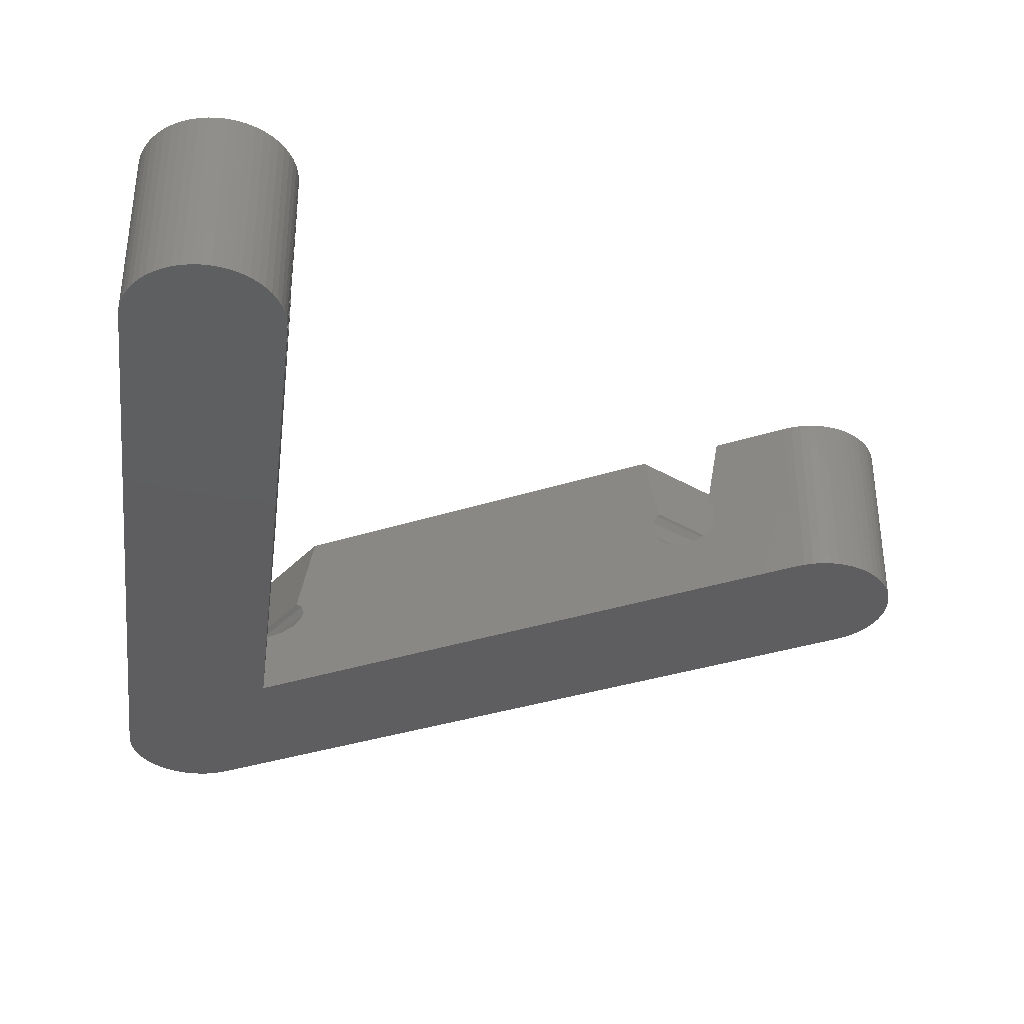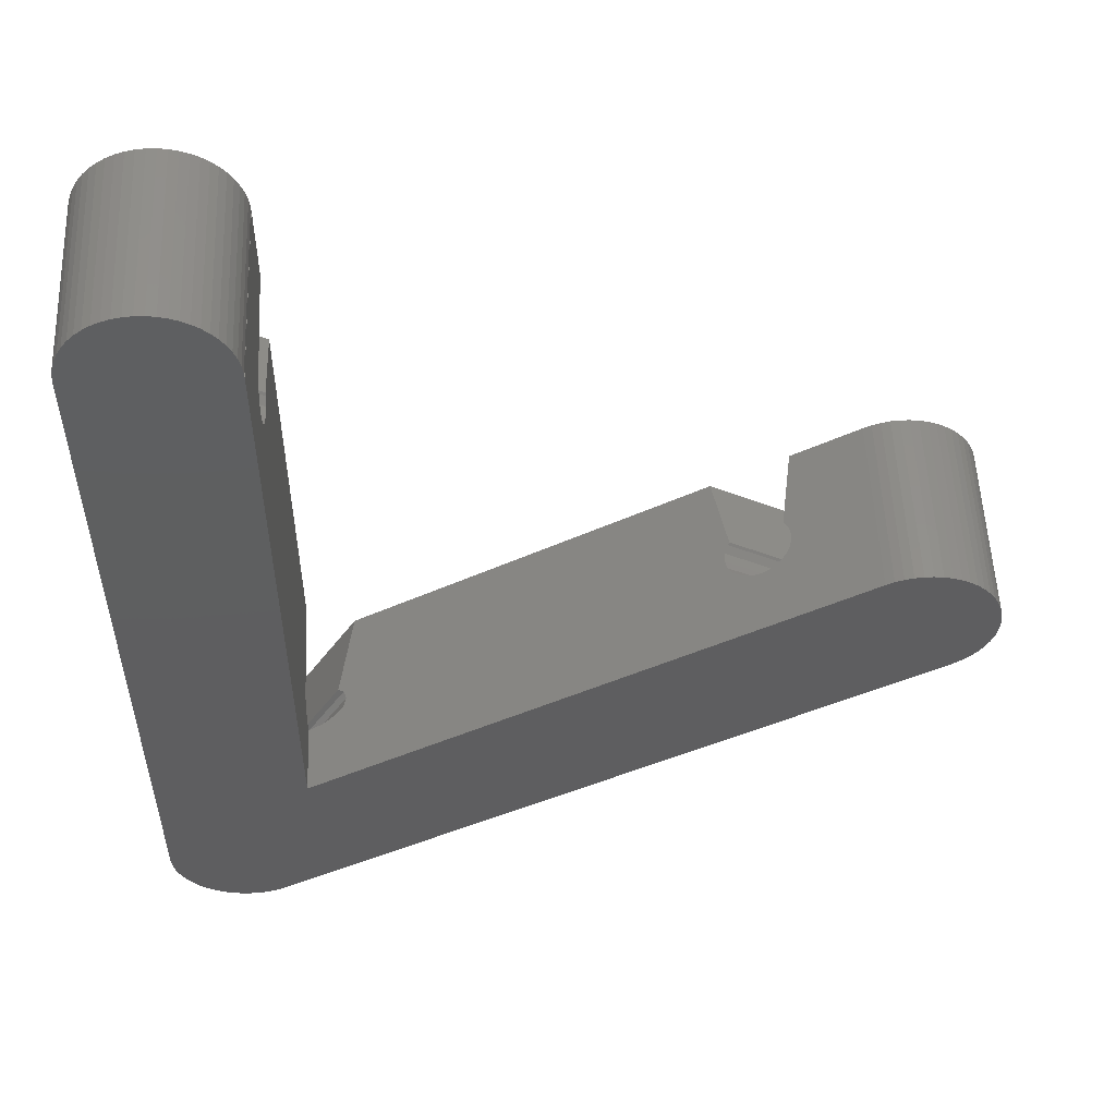
<metadata>
{"format":"stl","ext":"stl","renderer":"f3d","projection":"perspective","resolution":1024,"background":"white","views":[{"elev":-36.0,"azim":172.8,"up":"+Z"},{"elev":53.6,"azim":177.6,"up":"+Y"}]}
</metadata>
<code>
# stl→obj: 385 verts, 766 faces
v 0.07408 -2.499 0
v 0.197 -2.488 6
v 0.07408 -2.499 6
v 0.197 -2.488 0
v 0.3445 -2.475 0
v 0.3691 -2.473 6
v 0.3445 -2.475 6
v 0.3691 -2.473 0
v 1.877 -1.65 5.169
v 1.894 -1.632 0
v 1.894 -1.632 5.36
v 1.877 -1.65 0
v 1.687 -1.845 2.483
v 1.773 -1.756 0
v 1.773 -1.756 2.66
v 1.687 -1.845 0
v 1.773 -1.756 4.03
v 1.721 -1.81 3.448
v 1.773 -1.756 3.34
v 0.382 -2.47 6
v 0.3202 -2.479 6
v -1.226 -2.174 6
v 0.04937 -2.498 6
v -0.09861 -2.494 6
v 0.0247 -2.5 6
v -0.3928 -2.465 6
v -0.2464 -2.486 6
v -0.222 -2.49 6
v -0.2711 -2.485 6
v -0.6816 -2.401 6
v -0.5388 -2.44 6
v -0.5149 -2.446 6
v -0.5632 -2.436 6
v -0.9608 -2.303 6
v -0.8236 -2.359 6
v -0.8007 -2.368 6
v -0.8473 -2.352 6
v -1.097 -2.245 6
v -1.075 -2.257 6
v -1.12 -2.235 6
v -1.248 -2.162 6
v -4.066 5.234 6
v -1.25 -2.165 6
v -20.79 9.117 6
v -15.79 12 6
v -23.18 10.53 6
v -20.4 14.67 6
v -20.67 14.8 6
v -20.94 14.9 6
v -21.23 14.96 6
v -21.53 15 6
v -21.82 14.99 6
v -22.12 14.96 6
v -22.4 14.88 6
v -22.68 14.78 6
v -22.94 14.64 6
v -18.21 13.4 6
v -23.19 14.47 6
v -23.41 14.28 6
v -23.48 10.79 6
v -23.26 10.59 6
v -23.61 14.06 6
v -23.67 11.02 6
v -23.78 13.81 6
v -23.83 11.27 6
v -23.92 13.55 6
v -23.96 11.54 6
v -24.03 13.28 6
v -24.06 11.82 6
v -24.1 12.99 6
v -24.12 12.11 6
v -24.14 12.7 6
v -24.15 12.4 6
v -2.5 6.138 6
v 2.5 0 6
v 2.5 22.56 6
v 1.946 -1.563 6
v 2.499 -0.02469 6
v 2.49 -0.1724 6
v 1.969 -1.534 6
v 2.478 -0.32 6
v 2.482 -0.2957 6
v 2.452 -0.4657 6
v 2.476 -0.3447 6
v 2.423 -0.6109 6
v 2.43 -0.5872 6
v 2.38 -0.7524 6
v 2.418 -0.6351 6
v 2.334 -0.8931 6
v 2.344 -0.8705 6
v 2.274 -1.029 6
v 2.326 -0.9166 6
v 2.212 -1.163 6
v 2.224 -1.142 6
v 2.136 -1.29 6
v 2.201 -1.185 6
v 2.059 -1.416 6
v 2.074 -1.397 6
v 2.046 -1.437 6
v -2.5 19.68 6
v 2.5 -0.04939 6
v 2.344 25.87 6
v 2.474 25.34 6
v 2.43 25.59 6
v 2.224 26.14 6
v 2.074 26.4 6
v 1.894 26.63 6
v 1.687 26.84 6
v 1.457 27.03 6
v 1.207 27.19 6
v 0.9396 27.32 6
v 0.659 27.41 6
v 0.3691 27.47 6
v 0.07408 27.5 6
v -0.222 27.49 6
v -0.5149 27.45 6
v -0.8007 27.37 6
v -1.075 27.26 6
v -1.335 27.11 6
v -1.575 26.94 6
v -1.794 26.74 6
v -1.987 26.52 6
v -2.153 26.27 6
v -2.288 26.01 6
v -2.391 25.73 6
v -2.461 25.44 6
v -2.496 25 6
v -2.496 25.15 6
v -2.5 22.47 6
v -2.5 25 6
v 2.482 -0.2957 0
v 2.478 -0.32 0
v 2.452 -0.4657 0
v 2.43 -0.5872 0
v 0.4899 -2.447 5.162
v 0.4899 -2.447 0
v 0.6348 -2.417 0
v 0.659 -2.412 2.626
v 0.6348 -2.417 2.662
v 0.659 -2.412 0
v 0.6348 -2.417 3.338
v 0.659 -2.412 3.848
v 0.6348 -2.417 4.036
v 0.659 -2.412 3.374
v 1.185 -2.2 0
v 1.207 -2.189 2.26
v 1.185 -2.2 2.265
v 1.207 -2.189 0
v 0.9396 -2.317 0
v 0.9918 -2.292 2.307
v 0.9396 -2.317 2.346
v 1.051 -2.264 2.294
v 1.051 -2.264 0
v 2.5 0 0
v 2.499 -0.02469 0
v 2.49 -0.1724 0
v 2.274 -1.029 0
v 2.224 -1.142 0
v 2.344 -0.8705 0
v 2.334 -0.8931 0
v 1.249 -2.163 2.25
v 1.311 -2.123 0
v 1.311 -2.123 2.265
v 1.457 -2.031 0
v 1.437 -2.044 2.294
v 1.437 -2.044 0
v 1.457 -2.031 2.299
v 2.38 -0.7524 0
v 2.423 -0.6109 0
v -0.2464 -2.486 0
v -0.222 -2.49 0
v -0.5149 -2.446 0
v -0.3928 -2.465 0
v -0.8007 -2.368 0
v -0.6816 -2.401 0
v -0.5388 -2.44 0
v 2.5 -0.04939 0
v -1.248 -2.162 0
v -2.5 4.33 0
v 2.5 25 0
v 2.476 -0.3447 0
v -1.226 -2.174 0
v -2.496 25 0
v 2.418 -0.6351 0
v 2.482 25.3 0
v 2.326 -0.9166 0
v 2.212 -1.163 0
v 2.43 25.59 0
v 2.136 -1.29 0
v 2.201 -1.185 0
v 2.059 -1.416 0
v 2.074 -1.397 0
v 2.344 25.87 0
v 1.969 -1.534 0
v 2.046 -1.437 0
v 2.224 26.14 0
v 1.861 -1.669 0
v 1.668 -1.86 0
v 2.074 26.4 0
v 1.553 -1.953 0
v 1.651 -1.878 0
v 1.894 26.63 0
v 1.417 -2.06 0
v 1.687 26.84 0
v 1.163 -2.213 0
v 0.9161 -2.325 0
v 1.457 27.03 0
v 0.7759 -2.372 0
v 0.8936 -2.335 0
v 1.207 27.19 0
v 0.6112 -2.424 0
v 0.9396 27.32 0
v 0.3202 -2.479 0
v 0.04937 -2.498 0
v 0.659 27.41 0
v -0.09861 -2.494 0
v 0.0247 -2.5 0
v 0.3691 27.47 0
v -0.2711 -2.485 0
v 0.07408 27.5 0
v -0.5632 -2.436 0
v -0.8236 -2.359 0
v -0.222 27.49 0
v -0.9608 -2.303 0
v -0.8473 -2.352 0
v -1.097 -2.245 0
v -1.075 -2.257 0
v -0.5149 27.45 0
v -1.12 -2.235 0
v -1.25 -2.165 0
v -0.8007 27.37 0
v -1.075 27.26 0
v -1.335 27.11 0
v -1.575 26.94 0
v -1.794 26.74 0
v -1.987 26.52 0
v -2.153 26.27 0
v -2.288 26.01 0
v -2.391 25.73 0
v -2.461 25.44 0
v -22.9 10.33 0
v -22.9 10.34 0
v -20.4 14.67 0
v -20.67 14.8 0
v -20.94 14.9 0
v -21.23 14.96 0
v -21.53 15 0
v -21.82 14.99 0
v -22.12 14.96 0
v -22.4 14.88 0
v -22.68 14.78 0
v -2.496 25.15 0
v -2.5 25 0
v -22.94 14.64 0
v -23.26 10.59 0
v -23.03 10.41 0
v -23.19 14.47 0
v -23.41 14.28 0
v -23.48 10.79 0
v -23.61 14.06 0
v -23.67 11.02 0
v -23.78 13.81 0
v -23.83 11.27 0
v -23.92 13.55 0
v -23.96 11.54 0
v -24.03 13.28 0
v -24.06 11.82 0
v -24.1 12.99 0
v -24.12 12.11 0
v -24.14 12.7 0
v -24.15 12.4 0
v 1.668 -1.86 2.459
v 1.681 -1.85 2.47
v 1.489 -2.005 2.307
v 1.553 -1.953 2.362
v 0.9161 -2.325 2.362
v 0.7602 -2.377 2.47
v 0.7759 -2.372 2.459
v 0.7073 -2.395 3.448
v 2.482 25.3 5.735
v 2.494 25.11 2.925
v 2.495 25.08 3.223
v 2.5 25 4.146
v 2.5 25 3.412
v 2.498 25.03 2.635
v 2.5 25 2.582
v -2.5 22.22 2.925
v -2.5 22.2 3.223
v -2.5 22.15 2.635
v -2.5 21.98 2.377
v -2.5 21.72 2.174
v -2.5 21.41 2.044
v -2.5 21.07 2
v -2.5 20.73 2.044
v -2.5 19.95 3.223
v -2.5 5.83 3
v -2.5 19.92 2.925
v -2.5 20 2.635
v -2.5 5.716 2.713
v -2.5 20.17 2.377
v -2.5 20.42 2.174
v -2.5 5.391 2.47
v -2.5 4.904 2.307
v -2.5 4.33 2.25
v -2.5 22.07 3.5
v -2.5 22 3.576
v -2.5 20.07 3.5
v -2.5 20.14 3.576
v -2.5 5.716 3.287
v -2.5 5.5 3.448
v 2.5 22.83 3.223
v 2.5 22.81 2.925
v 2.5 22.96 3.5
v 2.5 23.03 3.576
v 2.5 24.86 2.377
v 2.5 24.61 2.174
v 2.5 24.3 2.044
v 2.5 23.96 2
v 2.5 23.62 2.044
v 2.5 23.31 2.174
v 2.5 23.06 2.377
v 2.5 22.89 2.635
v 2.5 24.96 3.5
v 2.5 24.89 3.576
v 1.861 -1.669 4.985
v 1.651 -1.878 2.443
v 1.799 -1.73 3.287
v 1.841 -1.689 3
v 1.799 -1.73 2.713
v 0.5412 -2.437 3
v 0.6112 -2.424 4.229
v 0.6006 -2.426 3.287
v 0.6112 -2.424 3.302
v 0.6006 -2.426 2.713
v 0.6112 -2.424 2.698
v 0.8936 -2.335 2.378
v 1.163 -2.213 2.27
v 1.417 -2.06 2.289
v -22.97 10.38 3.223
v -22.9 10.34 4.159
v -23.03 10.41 4.929
v -22.9 10.34 3.406
v -22.99 10.39 2.925
v -22.93 10.35 2.635
v -22.9 10.34 2.586
v -22.29 9.985 2.044
v -22 9.815 2
v -22.56 10.14 2.174
v -22.78 10.27 2.377
v -22.9 10.33 2.582
v -21.13 9.315 3.5
v -21.19 9.35 3.576
v -21.03 9.252 3.223
v -21 9.239 2.925
v -21.07 9.278 2.635
v -21.22 9.364 2.377
v -21.44 9.49 2.174
v -21.71 9.645 2.044
v -22.9 10.33 4.146
v -22.87 10.31 3.5
v -22.81 10.28 3.576
v -22.9 10.33 3.412
v -16.03 12.14 3.223
v -16.13 12.2 3.5
v -16.19 12.24 3.576
v -3.7 5.023 3.287
v -3.513 4.915 3.448
v -3.799 5.08 3
v -16 12.13 2.925
v -16.07 12.16 2.635
v -3.7 5.023 2.713
v -3.419 4.86 2.47
v -16.22 12.25 2.377
v -2.997 4.617 2.307
v -16.44 12.38 2.174
v -16.71 12.53 2.044
v -17.87 13.2 3.5
v -17.81 13.17 3.576
v -17.97 13.26 3.223
v -18 13.28 2.925
v -17.93 13.24 2.635
v -17.78 13.15 2.377
v -17.56 13.03 2.174
v -17.29 12.87 2.044
v -17 12.7 2
f 1 2 3
f 2 1 4
f 5 6 7
f 6 5 8
f 9 10 11
f 10 9 12
f 13 14 15
f 14 13 16
f 17 18 19
f 20 7 6
f 7 2 21
f 20 2 7
f 22 2 20
f 2 23 3
f 2 24 23
f 23 24 25
f 2 26 24
f 24 27 28
f 24 26 27
f 27 26 29
f 2 30 26
f 26 31 32
f 26 30 31
f 31 30 33
f 2 34 30
f 30 35 36
f 30 34 35
f 35 34 37
f 2 22 34
f 34 38 39
f 34 22 38
f 38 22 40
f 20 41 22
f 42 41 20
f 42 43 41
f 44 42 45
f 42 44 43
f 46 47 48
f 46 48 49
f 46 49 50
f 46 50 51
f 46 51 52
f 46 52 53
f 46 53 54
f 46 54 55
f 46 55 56
f 47 46 57
f 58 46 56
f 59 46 58
f 60 46 59
f 46 60 61
f 62 60 59
f 62 63 60
f 64 63 62
f 64 65 63
f 66 65 64
f 66 67 65
f 68 67 66
f 68 69 67
f 70 69 68
f 70 71 69
f 72 71 70
f 71 72 73
f 74 75 76
f 77 75 74
f 75 77 78
f 78 77 79
f 80 79 77
f 79 81 82
f 79 83 81
f 81 83 84
f 79 80 83
f 83 85 86
f 83 87 85
f 85 87 88
f 83 80 87
f 87 89 90
f 87 91 89
f 89 91 92
f 91 93 94
f 87 80 91
f 93 95 96
f 91 95 93
f 95 97 98
f 95 80 97
f 97 80 99
f 74 76 100
f 91 80 95
f 101 78 79
f 102 103 104
f 105 103 102
f 106 103 105
f 107 103 106
f 108 103 107
f 109 103 108
f 110 103 109
f 111 103 110
f 112 103 111
f 113 103 112
f 114 103 113
f 115 103 114
f 116 103 115
f 117 103 116
f 118 103 117
f 119 103 118
f 120 103 119
f 121 103 120
f 122 103 121
f 123 103 122
f 124 103 123
f 125 103 124
f 126 103 125
f 127 126 128
f 126 127 103
f 127 129 103
f 129 127 130
f 81 131 82
f 131 81 132
f 86 133 83
f 133 86 134
f 6 135 20
f 8 135 6
f 135 8 136
f 137 138 139
f 138 137 140
f 141 142 143
f 142 141 144
f 145 146 147
f 146 145 148
f 149 150 151
f 149 152 150
f 152 149 153
f 78 154 75
f 154 78 155
f 82 156 79
f 156 82 131
f 94 157 91
f 157 94 158
f 89 159 90
f 159 89 160
f 146 148 161
f 162 161 148
f 161 162 163
f 164 165 166
f 165 164 167
f 90 168 87
f 168 90 159
f 85 134 86
f 134 85 169
f 170 28 27
f 28 170 171
f 172 26 32
f 26 172 173
f 174 30 36
f 30 174 175
f 176 32 31
f 32 176 172
f 177 156 155
f 178 154 155
f 178 155 156
f 132 156 131
f 154 179 180
f 133 156 132
f 133 132 181
f 182 156 133
f 169 133 134
f 183 180 179
f 168 133 169
f 168 169 184
f 182 133 168
f 160 168 159
f 180 183 185
f 157 168 160
f 157 160 186
f 182 168 157
f 187 157 158
f 185 183 188
f 189 157 187
f 189 187 190
f 182 157 189
f 191 189 192
f 188 183 193
f 194 189 191
f 194 191 195
f 182 189 194
f 12 194 10
f 193 183 196
f 14 194 12
f 14 12 197
f 182 194 14
f 198 14 16
f 196 183 199
f 200 14 198
f 200 198 201
f 182 14 200
f 166 200 164
f 199 183 202
f 162 200 166
f 162 166 203
f 182 200 162
f 145 162 148
f 202 183 204
f 153 162 145
f 153 145 205
f 182 162 153
f 206 153 149
f 204 183 207
f 208 153 206
f 208 206 209
f 182 153 208
f 137 208 140
f 207 183 210
f 136 208 137
f 136 137 211
f 182 208 136
f 5 136 8
f 210 183 212
f 4 136 5
f 4 5 213
f 182 136 4
f 214 4 1
f 212 183 215
f 216 4 214
f 216 214 217
f 182 4 216
f 170 216 171
f 215 183 218
f 173 216 170
f 173 170 219
f 182 216 173
f 176 173 172
f 218 183 220
f 175 173 176
f 175 176 221
f 182 173 175
f 222 175 174
f 220 183 223
f 224 175 222
f 224 222 225
f 182 175 224
f 226 224 227
f 223 183 228
f 182 224 226
f 182 226 229
f 156 182 178
f 154 178 179
f 179 178 230
f 228 183 231
f 231 183 232
f 232 183 233
f 233 183 234
f 234 183 235
f 235 183 236
f 236 183 237
f 238 183 239
f 239 183 240
f 237 183 238
f 241 179 230
f 179 242 243
f 243 242 244
f 244 242 245
f 245 242 246
f 246 242 247
f 247 242 248
f 248 242 249
f 249 242 250
f 250 242 251
f 179 241 242
f 240 183 252
f 183 179 253
f 242 254 251
f 255 242 256
f 242 257 254
f 242 255 257
f 255 258 257
f 259 258 255
f 259 260 258
f 261 260 259
f 261 262 260
f 263 262 261
f 263 264 262
f 265 264 263
f 265 266 264
f 267 266 265
f 267 268 266
f 269 268 267
f 269 270 268
f 270 269 271
f 16 272 198
f 272 16 273
f 273 16 13
f 200 167 164
f 167 200 274
f 274 200 275
f 206 151 276
f 151 206 149
f 140 277 138
f 140 278 277
f 278 140 208
f 142 144 279
f 93 158 94
f 158 93 187
f 98 189 95
f 189 98 192
f 11 80 77
f 80 11 194
f 194 11 10
f 97 192 98
f 192 97 191
f 226 39 38
f 39 226 227
f 178 22 41
f 22 178 182
f 222 36 35
f 36 222 174
f 227 34 39
f 34 227 224
f 214 3 23
f 3 214 1
f 171 24 28
f 24 171 216
f 102 196 105
f 196 102 193
f 105 199 106
f 199 105 196
f 210 111 110
f 111 210 212
f 231 118 117
f 118 231 232
f 239 124 238
f 124 239 125
f 107 204 108
f 204 107 202
f 218 114 113
f 114 218 220
f 204 109 108
f 109 204 207
f 183 128 252
f 128 183 127
f 237 122 236
f 122 237 123
f 223 116 115
f 116 223 228
f 280 104 103
f 104 280 188
f 188 280 185
f 104 193 102
f 193 104 188
f 106 202 107
f 202 106 199
f 220 115 114
f 115 220 223
f 212 112 111
f 112 212 215
f 215 113 112
f 113 215 218
f 207 110 109
f 110 207 210
f 240 125 239
f 125 240 126
f 252 126 240
f 126 252 128
f 238 123 237
f 123 238 124
f 228 117 116
f 117 228 231
f 233 120 119
f 120 233 234
f 234 121 120
f 121 234 235
f 232 119 118
f 119 232 233
f 236 121 235
f 121 236 122
f 280 281 185
f 280 282 281
f 283 282 280
f 282 283 284
f 285 185 281
f 286 185 285
f 185 286 180
f 287 130 253
f 130 287 288
f 253 289 287
f 253 290 289
f 253 291 290
f 253 292 291
f 253 293 292
f 253 294 293
f 179 294 253
f 295 74 100
f 296 297 298
f 299 298 300
f 179 300 301
f 294 179 301
f 295 296 74
f 298 299 296
f 300 179 299
f 299 179 302
f 302 179 303
f 303 179 304
f 305 130 288
f 130 305 129
f 129 305 306
f 307 100 308
f 295 100 307
f 296 295 297
f 309 74 296
f 74 309 310
f 311 76 312
f 313 76 311
f 76 313 314
f 315 180 286
f 316 180 315
f 317 180 316
f 318 180 317
f 319 180 318
f 320 180 319
f 321 180 320
f 75 312 76
f 154 312 75
f 312 154 322
f 322 154 321
f 321 154 180
f 283 323 284
f 323 283 324
f 183 130 127
f 130 183 253
f 182 40 22
f 40 182 229
f 96 187 93
f 187 96 190
f 91 186 92
f 186 91 157
f 92 160 89
f 160 92 186
f 87 184 88
f 184 87 168
f 79 177 101
f 177 79 156
f 84 132 81
f 132 84 181
f 101 155 78
f 155 101 177
f 80 195 99
f 195 80 194
f 325 12 9
f 12 325 197
f 198 326 201
f 326 198 272
f 327 17 19
f 328 17 327
f 17 328 325
f 197 15 14
f 15 197 329
f 328 197 325
f 329 197 328
f 88 169 85
f 169 88 184
f 83 181 84
f 181 83 133
f 213 7 21
f 7 213 5
f 330 331 135
f 331 332 333
f 331 330 332
f 136 330 135
f 136 334 330
f 136 335 334
f 335 136 211
f 208 336 278
f 336 208 209
f 211 139 335
f 139 211 137
f 333 143 331
f 143 333 141
f 216 25 24
f 25 216 217
f 219 27 29
f 27 219 170
f 173 29 26
f 29 173 219
f 221 31 33
f 31 221 176
f 175 33 30
f 33 175 221
f 225 35 37
f 35 225 222
f 229 38 40
f 38 229 226
f 224 37 34
f 37 224 225
f 209 276 336
f 276 209 206
f 153 337 152
f 337 153 205
f 217 23 25
f 23 217 214
f 4 21 2
f 21 4 213
f 205 147 337
f 147 205 145
f 203 163 162
f 163 203 338
f 201 275 200
f 275 201 326
f 166 338 203
f 338 166 165
f 95 190 96
f 190 95 189
f 99 191 97
f 191 99 195
f 246 51 50
f 51 246 247
f 247 52 51
f 52 247 248
f 254 58 56
f 58 254 257
f 270 70 268
f 70 270 72
f 259 63 261
f 63 259 60
f 249 54 53
f 54 249 250
f 262 62 260
f 62 262 64
f 250 55 54
f 55 250 251
f 339 340 341
f 340 339 342
f 341 343 339
f 256 343 341
f 256 344 343
f 256 345 344
f 345 256 242
f 263 67 265
f 67 263 65
f 266 66 264
f 66 266 68
f 244 49 48
f 49 244 245
f 245 50 49
f 50 245 246
f 248 53 52
f 53 248 249
f 264 64 262
f 64 264 66
f 257 59 58
f 59 257 258
f 260 59 258
f 59 260 62
f 251 56 55
f 56 251 254
f 259 61 60
f 61 259 255
f 61 341 46
f 255 341 61
f 341 255 256
f 261 65 263
f 65 261 63
f 268 68 266
f 68 268 70
f 269 73 271
f 73 269 71
f 267 71 269
f 71 267 69
f 271 72 270
f 72 271 73
f 265 69 267
f 69 265 67
f 243 48 47
f 48 243 244
f 346 241 347
f 348 241 346
f 349 241 348
f 241 349 350
f 351 44 352
f 353 44 351
f 44 353 43
f 354 43 353
f 230 354 355
f 230 355 356
f 241 356 357
f 241 357 358
f 241 358 347
f 356 241 230
f 354 230 43
f 359 360 361
f 360 359 362
f 363 45 42
f 45 364 365
f 366 42 367
f 368 42 366
f 45 363 364
f 42 368 363
f 368 369 363
f 370 368 371
f 368 370 369
f 179 371 372
f 371 373 370
f 179 372 374
f 179 374 304
f 371 179 373
f 373 179 375
f 375 179 376
f 243 376 179
f 377 57 378
f 57 377 47
f 379 47 377
f 380 47 379
f 243 380 381
f 243 381 382
f 380 243 47
f 383 243 382
f 384 243 383
f 385 243 384
f 376 243 385
f 350 242 241
f 242 350 345
f 359 342 362
f 342 359 340
f 43 178 41
f 178 43 230
f 135 367 42
f 367 142 279
f 367 143 142
f 367 331 143
f 367 135 331
f 135 42 20
f 310 77 74
f 310 11 77
f 310 9 11
f 310 325 9
f 310 17 325
f 17 310 18
f 150 276 151
f 276 278 336
f 150 278 276
f 150 277 278
f 374 277 150
f 277 374 372
f 328 309 296
f 309 328 327
f 274 165 167
f 165 163 338
f 274 163 165
f 304 163 274
f 304 274 303
f 163 304 161
f 330 371 368
f 371 330 334
f 334 372 371
f 372 139 277
f 277 139 138
f 372 334 139
f 139 334 335
f 330 366 332
f 366 330 368
f 141 367 279
f 141 279 144
f 332 367 141
f 332 141 333
f 367 332 366
f 302 329 299
f 302 15 329
f 273 15 302
f 15 273 13
f 299 328 296
f 328 299 329
f 272 275 326
f 303 272 273
f 272 303 275
f 303 273 302
f 275 303 274
f 327 310 309
f 19 310 327
f 310 19 18
f 161 147 146
f 147 152 337
f 161 152 147
f 304 152 161
f 152 304 150
f 150 304 374
f 341 57 46
f 340 57 341
f 361 340 359
f 340 361 378
f 340 378 57
f 129 280 103
f 129 283 280
f 306 283 129
f 283 306 324
f 365 44 45
f 44 365 352
f 314 100 76
f 100 314 308
f 385 358 376
f 358 385 347
f 293 319 318
f 319 293 294
f 383 346 384
f 346 383 348
f 291 317 316
f 317 291 292
f 289 281 287
f 281 289 285
f 344 380 343
f 380 344 381
f 345 381 344
f 349 345 350
f 345 349 381
f 381 349 382
f 289 286 285
f 290 286 289
f 286 290 315
f 342 360 362
f 379 360 342
f 379 342 339
f 360 379 377
f 305 284 323
f 288 284 305
f 284 288 282
f 382 348 383
f 348 382 349
f 290 316 315
f 316 290 291
f 287 282 288
f 282 287 281
f 380 339 343
f 339 380 379
f 377 361 360
f 361 377 378
f 305 324 306
f 324 305 323
f 384 347 385
f 347 384 346
f 292 318 317
f 318 292 293
f 353 364 363
f 364 353 351
f 311 307 313
f 307 311 295
f 373 355 370
f 355 373 356
f 321 298 322
f 298 321 300
f 375 356 373
f 356 375 357
f 301 321 320
f 321 301 300
f 351 365 364
f 365 351 352
f 313 308 314
f 308 313 307
f 376 357 375
f 357 376 358
f 294 320 319
f 320 294 301
f 370 354 369
f 354 370 355
f 322 297 312
f 297 322 298
f 354 363 369
f 363 354 353
f 312 295 311
f 295 312 297

</code>
